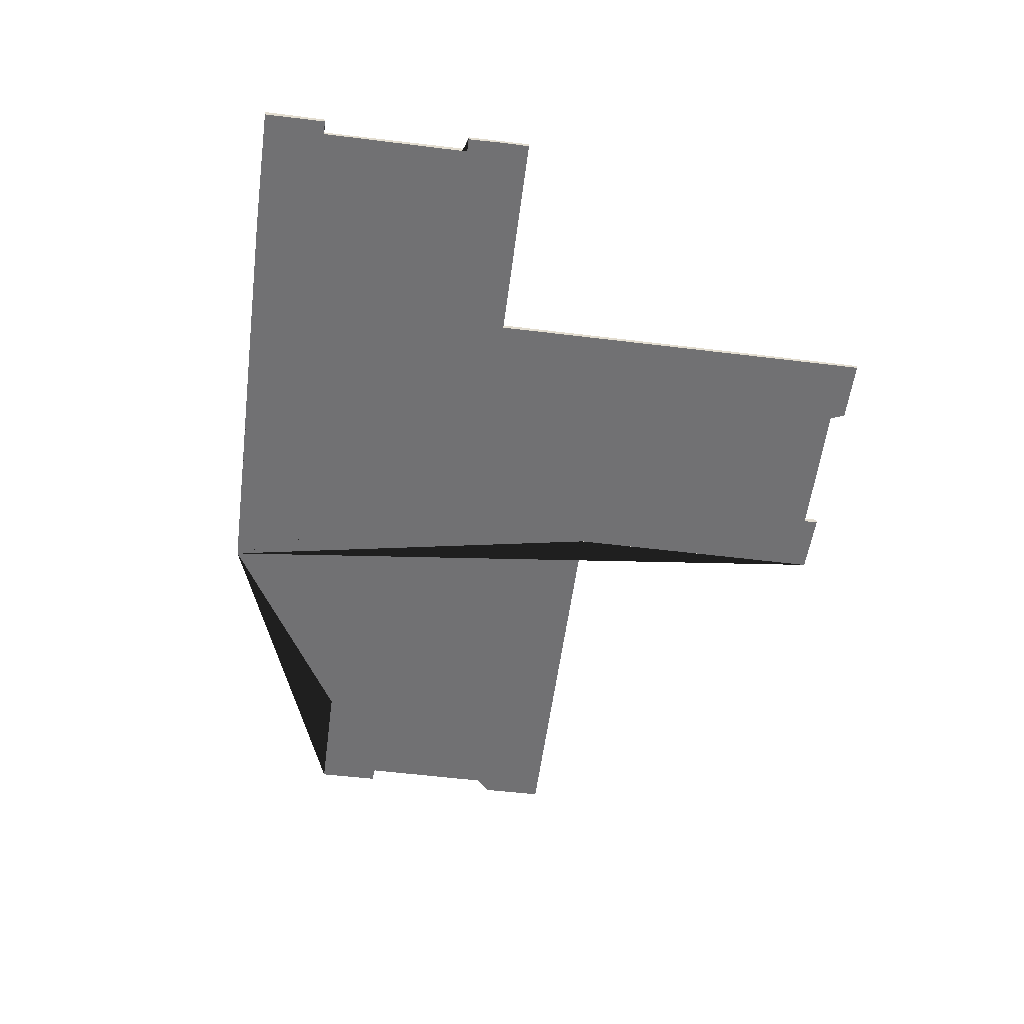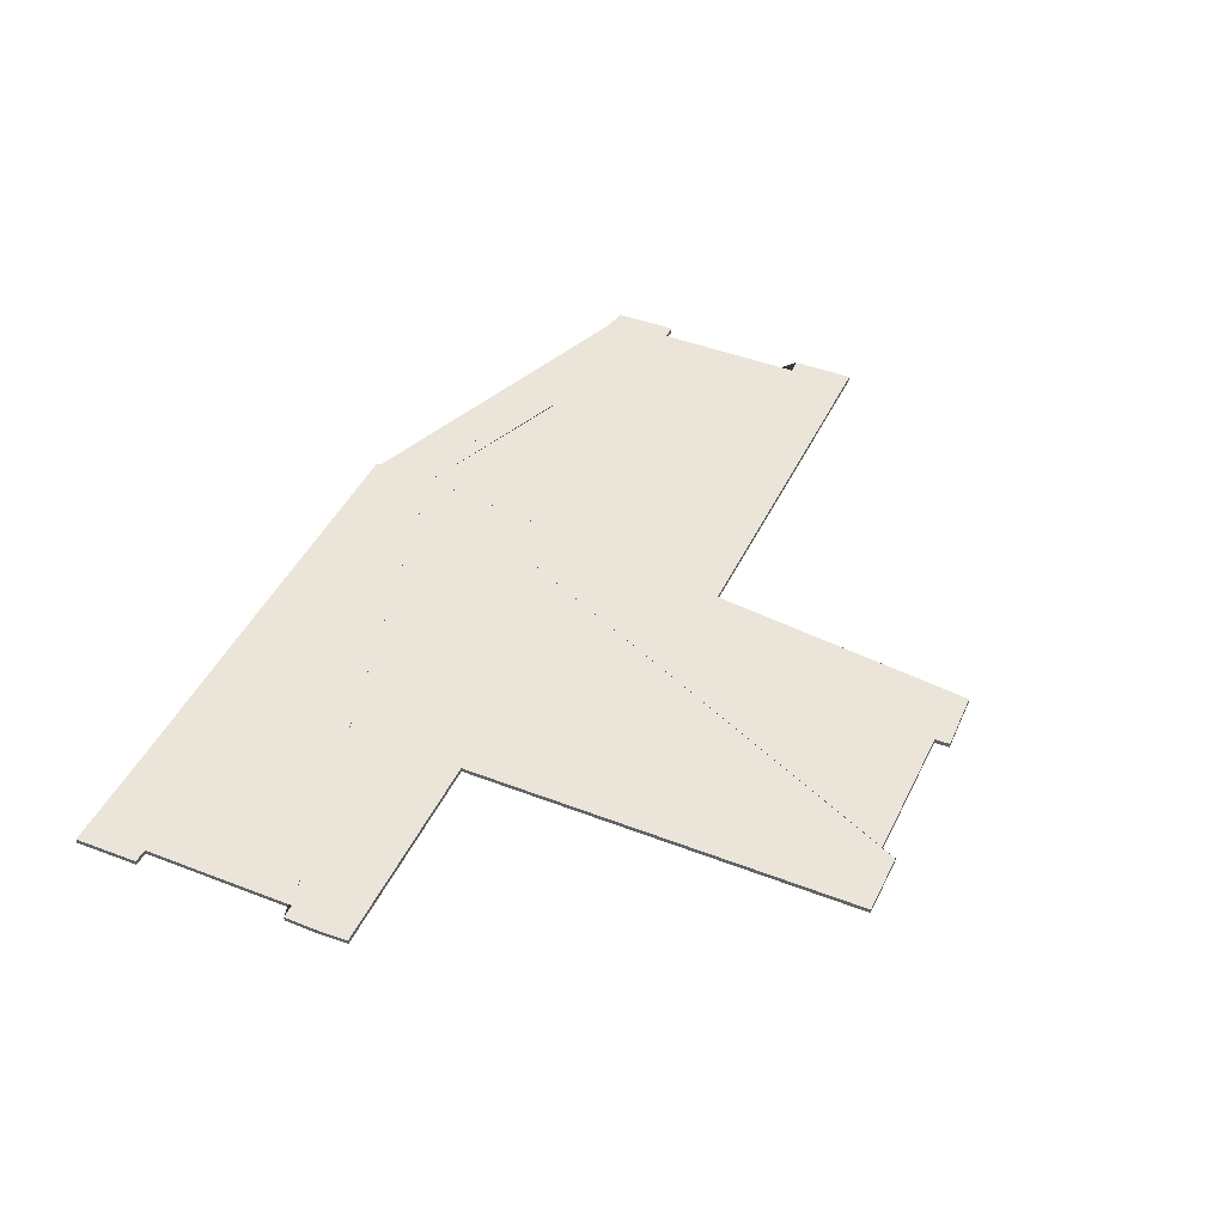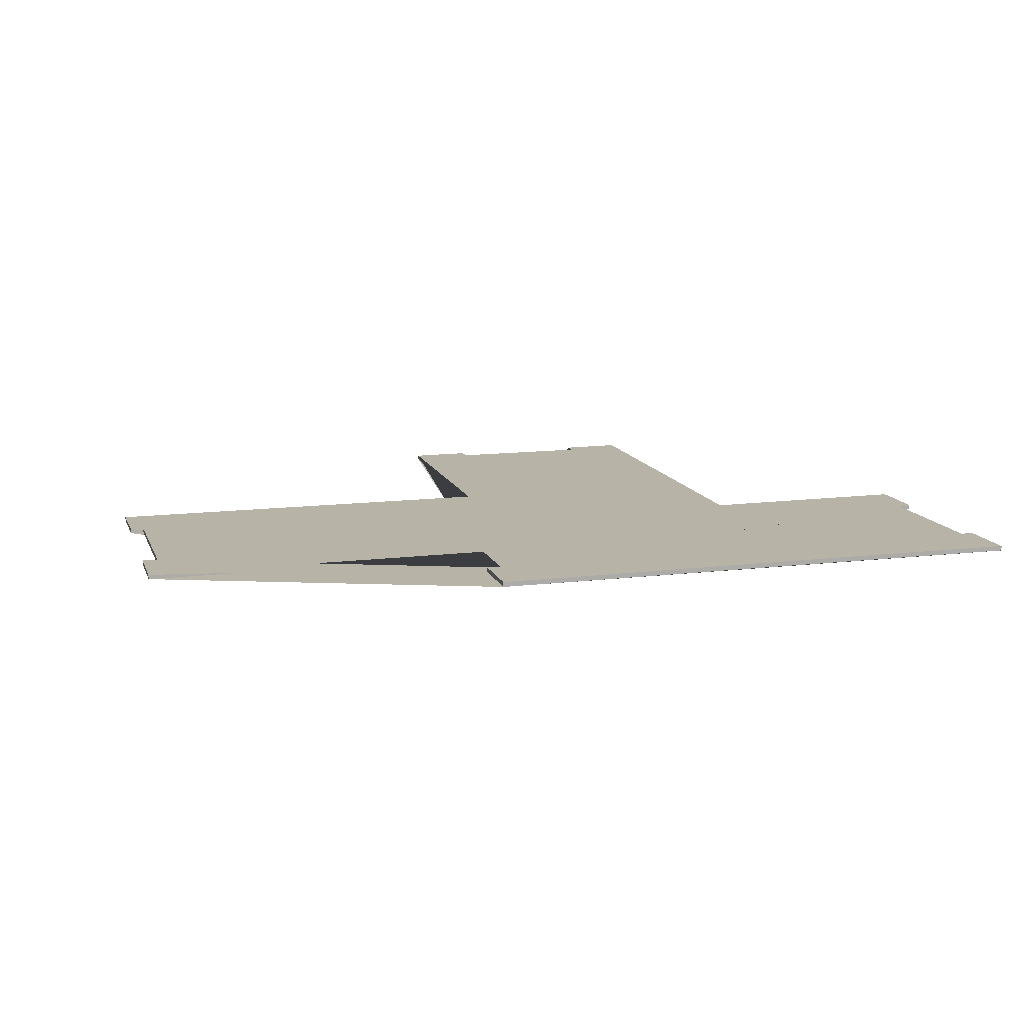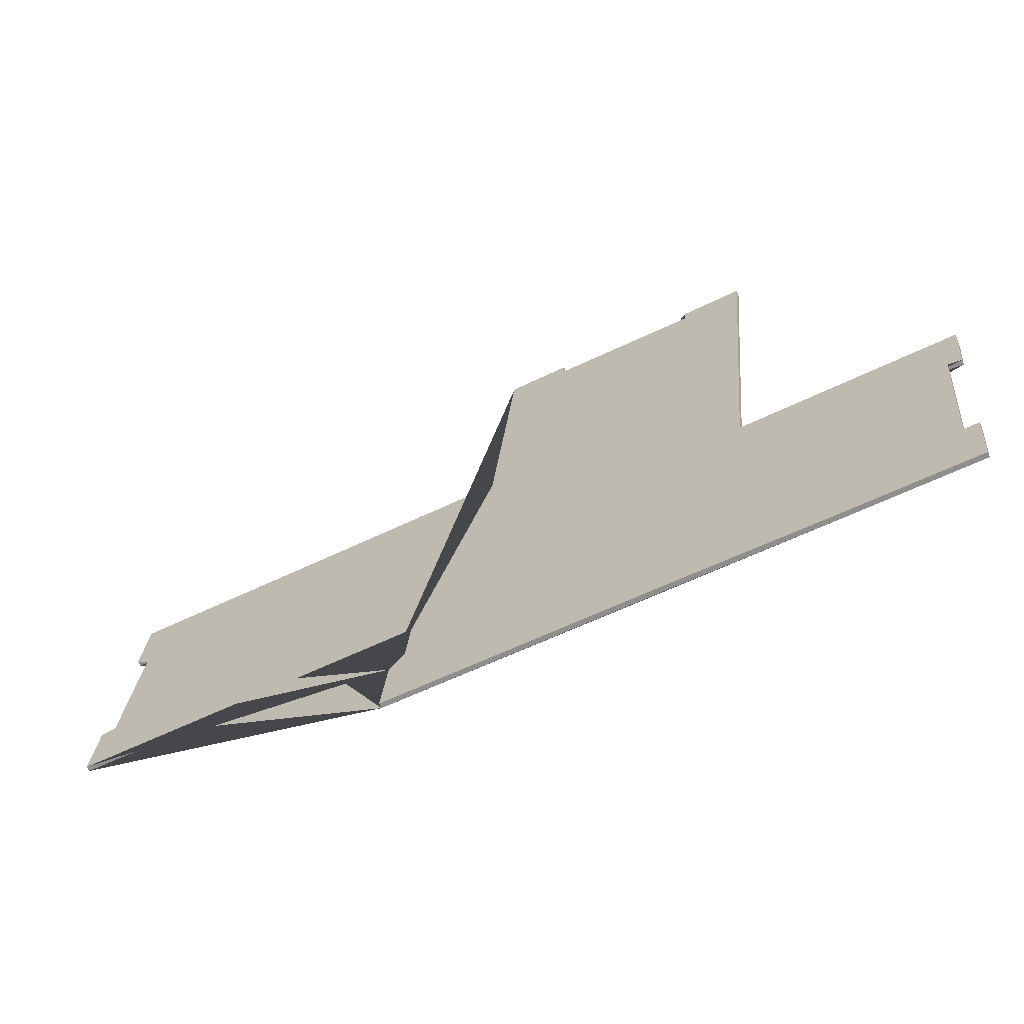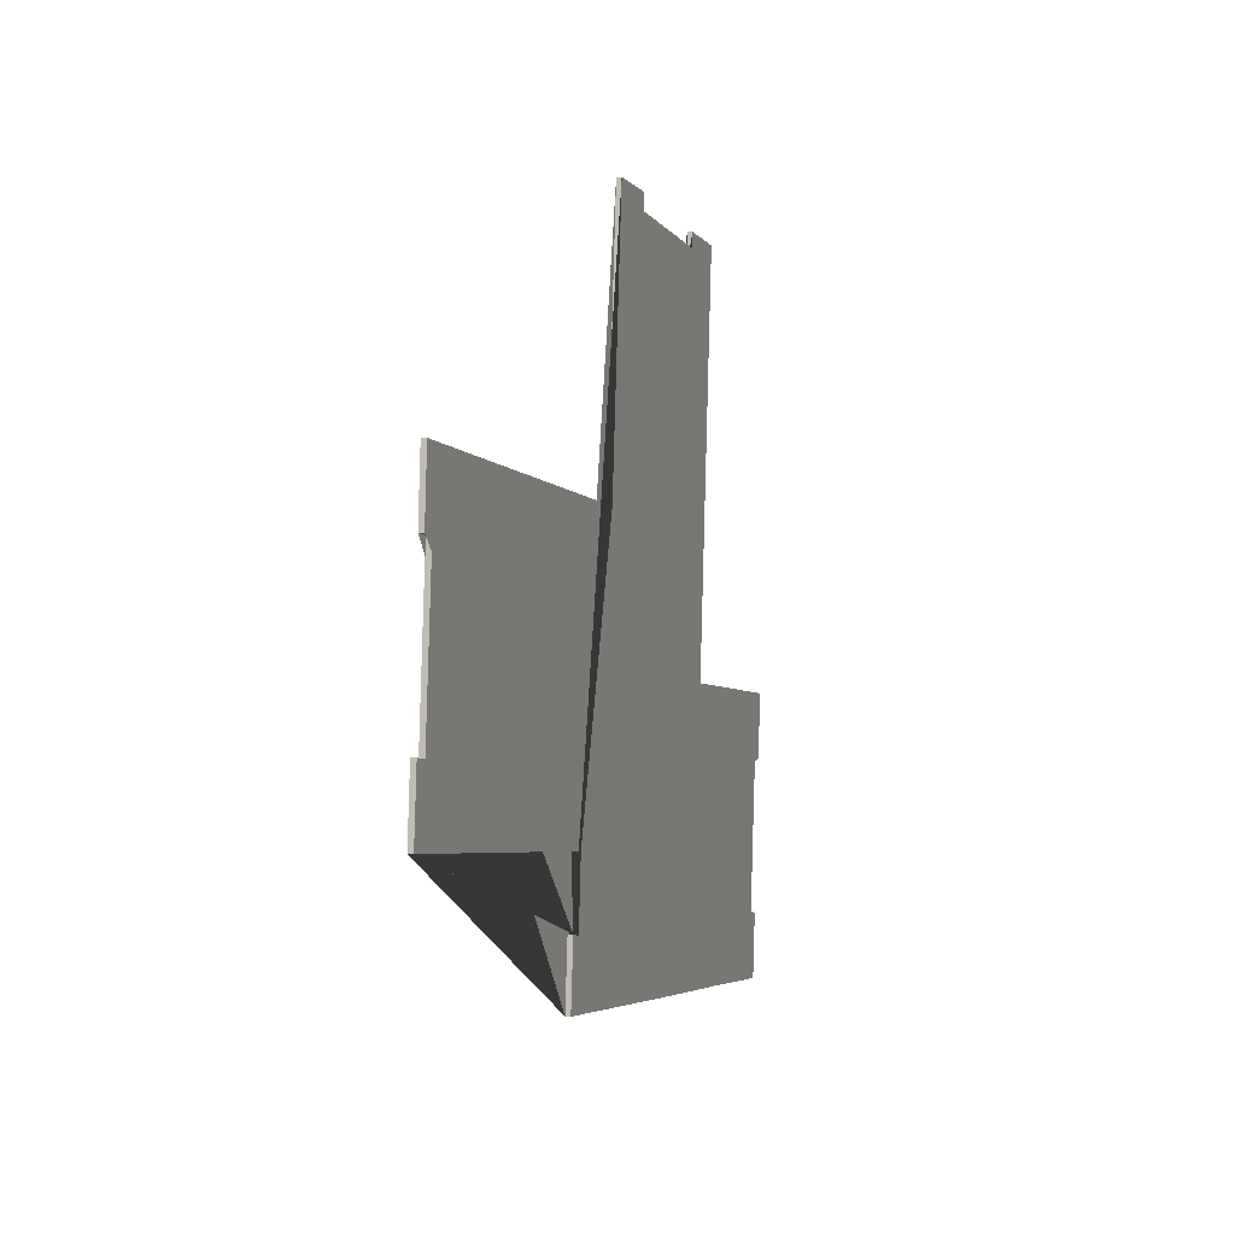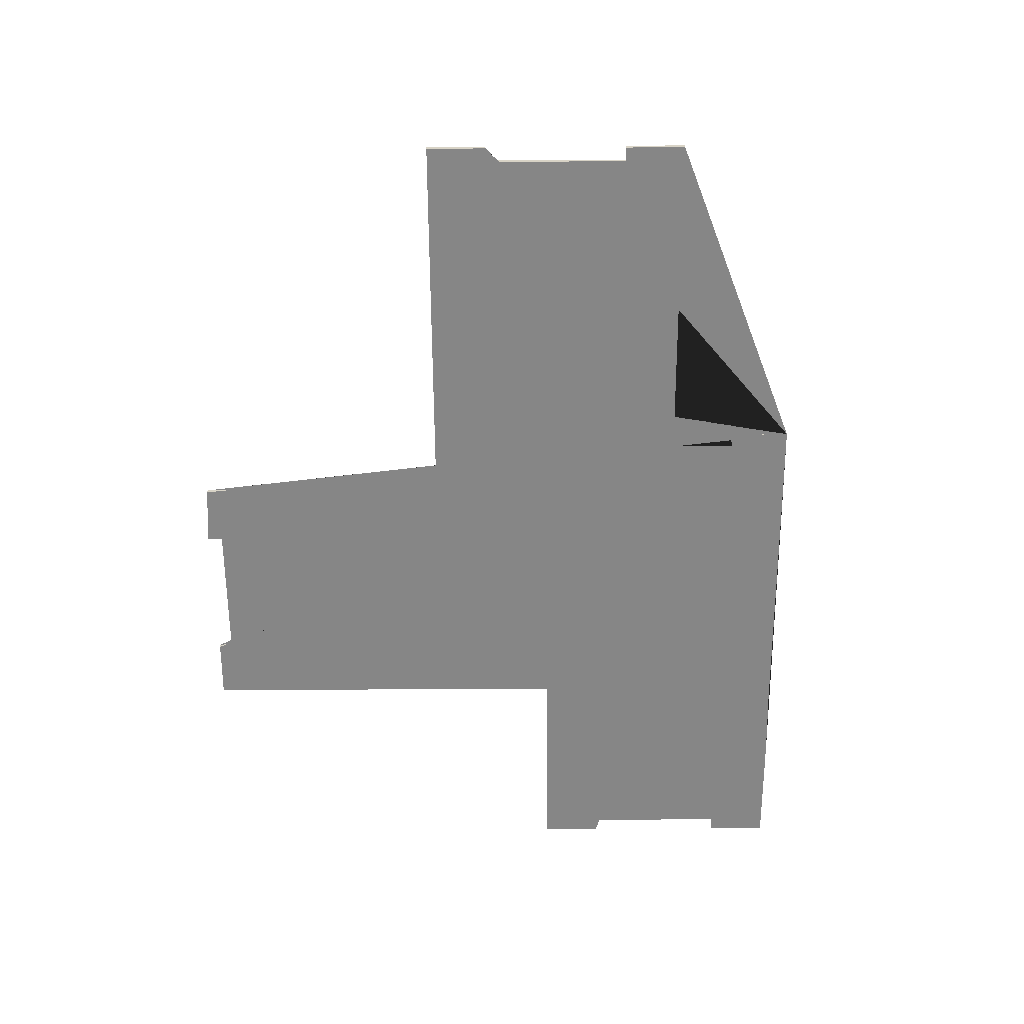
<metadata>
{"format":"obj","ext":"obj","renderer":"f3d","projection":"perspective","resolution":1024,"background":"white","views":[{"elev":-55.3,"azim":-102.7,"up":"+Y"},{"elev":44.5,"azim":-71.1,"up":"+Y"},{"elev":12.7,"azim":158.7,"up":"+Y"},{"elev":-68.0,"azim":-153.1,"up":"+Z"},{"elev":1.3,"azim":107.4,"up":"+Z"},{"elev":-62.1,"azim":85.1,"up":"+Y"}]}
</metadata>
<code>
v -6.912e+05 0 1.187e+06
v -6.912e+05 0 1.187e+06
v -6.912e+05 0 1.187e+06
v -6.912e+05 0 1.187e+06
v -6.912e+05 0 1.187e+06
v -6.913e+05 0 1.187e+06
v -6.913e+05 0 1.187e+06
v -6.913e+05 0 1.187e+06
v -6.913e+05 0 1.187e+06
v -6.913e+05 0 1.187e+06
v -6.913e+05 0 1.187e+06
v -6.913e+05 0 1.187e+06
v -6.912e+05 0 1.187e+06
v -6.912e+05 0 1.187e+06
v -6.912e+05 0 1.187e+06
v -6.912e+05 0 1.187e+06
v -6.912e+05 0 1.187e+06
v -6.912e+05 0 1.187e+06
v -6.912e+05 0 1.187e+06
v -6.912e+05 0 1.187e+06
v -6.912e+05 0 1.187e+06
v -6.912e+05 0 1.187e+06
v -6.912e+05 0 1.187e+06
v -6.912e+05 0 1.187e+06
v -6.912e+05 0 1.187e+06
v -6.912e+05 0 1.187e+06
v -6.912e+05 0 1.187e+06
v -6.912e+05 0.4 1.187e+06
v -6.912e+05 0.4 1.187e+06
v -6.912e+05 0.4 1.187e+06
v -6.912e+05 0.4 1.187e+06
v -6.913e+05 0.4 1.187e+06
v -6.913e+05 0.4 1.187e+06
v -6.913e+05 0.4 1.187e+06
v -6.913e+05 0.4 1.187e+06
v -6.913e+05 0.4 1.187e+06
v -6.913e+05 0.4 1.187e+06
v -6.913e+05 0.4 1.187e+06
v -6.912e+05 0.4 1.187e+06
v -6.912e+05 0.4 1.187e+06
v -6.912e+05 0.4 1.187e+06
v -6.912e+05 0.4 1.187e+06
v -6.912e+05 0.4 1.187e+06
v -6.912e+05 0.4 1.187e+06
v -6.912e+05 0.4 1.187e+06
v -6.912e+05 0.4 1.187e+06
v -6.912e+05 0.4 1.187e+06
v -6.912e+05 0.4 1.187e+06
v -6.912e+05 0.4 1.187e+06
v -6.912e+05 0.4 1.187e+06
v -6.912e+05 0.4 1.187e+06
v -6.912e+05 0.4 1.187e+06
v -6.912e+05 0.4 1.187e+06
v -6.912e+05 0.4 1.187e+06
g CityEngineMaterial
f 3 1 2 27 26 25 24 23 22 21 20 19 18 17 16 15 14 13 12 11 10 9 8 7 6 5 4
f 28 29 30 31 32 33 34 35 36 37 38 39 40 41 42 43 44 45 46 47 48 49 50 51 52 53 54
f 1 3 29 28
f 3 4 30 29
f 4 5 31 30
f 5 6 32 31
f 6 7 33 32
f 7 8 34 33
f 8 9 35 34
f 9 10 36 35
f 10 11 37 36
f 11 12 38 37
f 12 13 39 38
f 13 14 40 39
f 14 15 41 40
f 15 16 42 41
f 16 17 43 42
f 17 18 44 43
f 18 19 45 44
f 19 20 46 45
f 20 21 47 46
f 21 22 48 47
f 22 23 49 48
f 23 24 50 49
f 24 25 51 50
f 25 26 52 51
f 26 27 53 52
f 27 2 54 53
f 2 1 28 54

</code>
